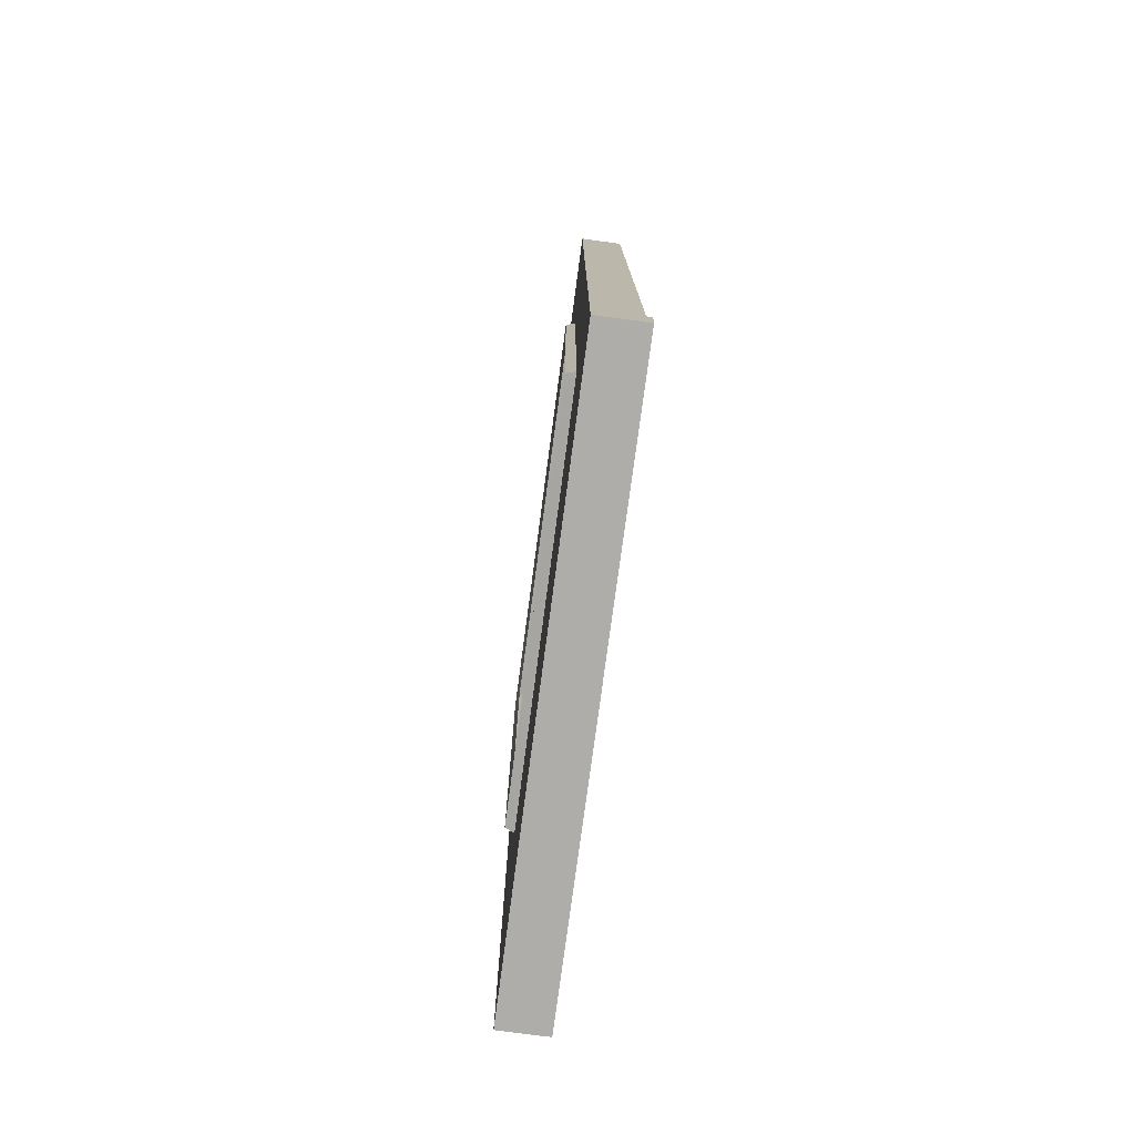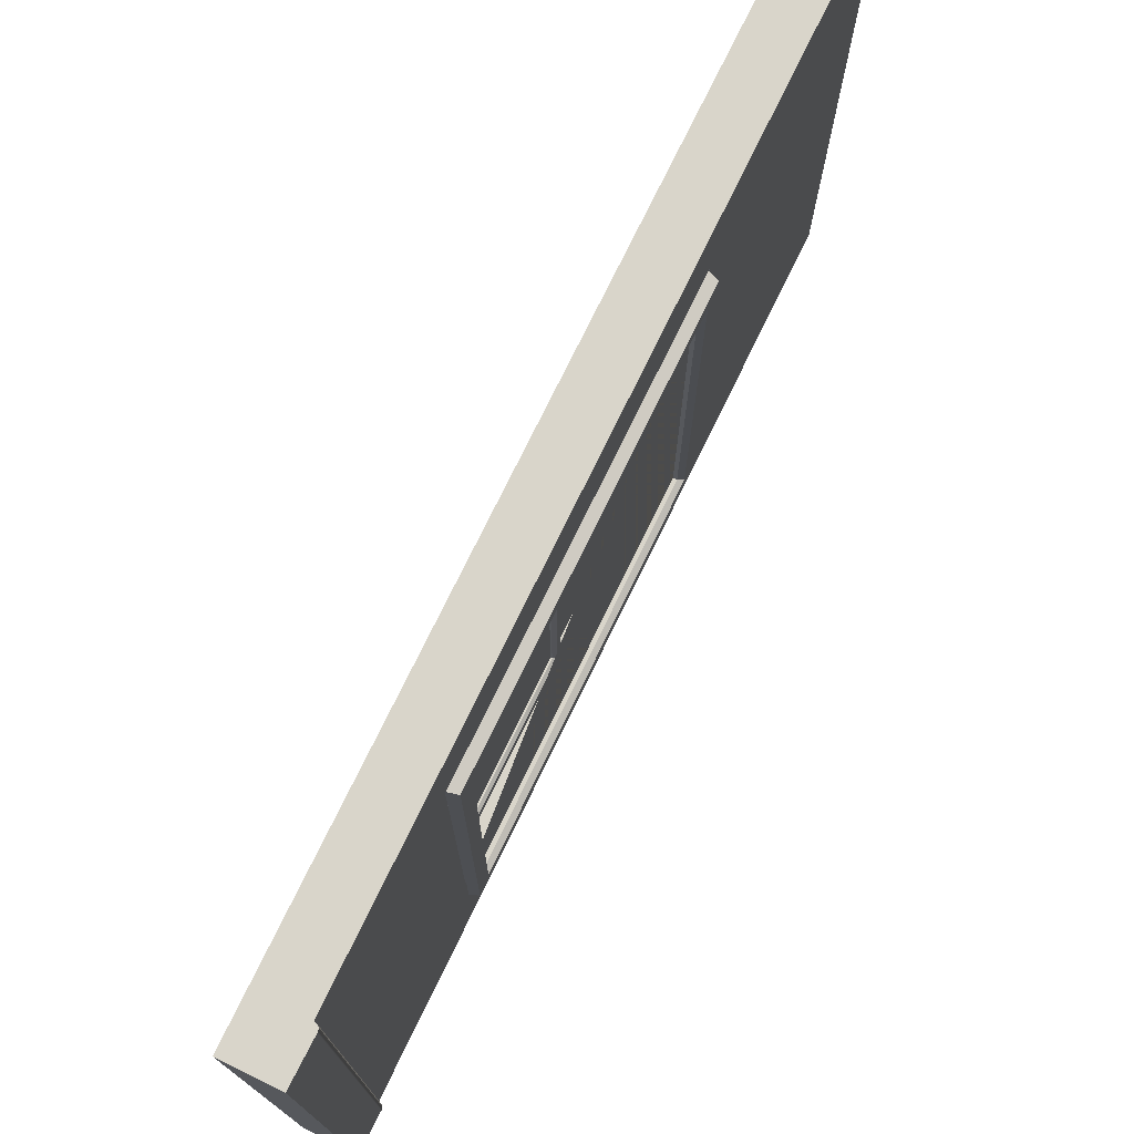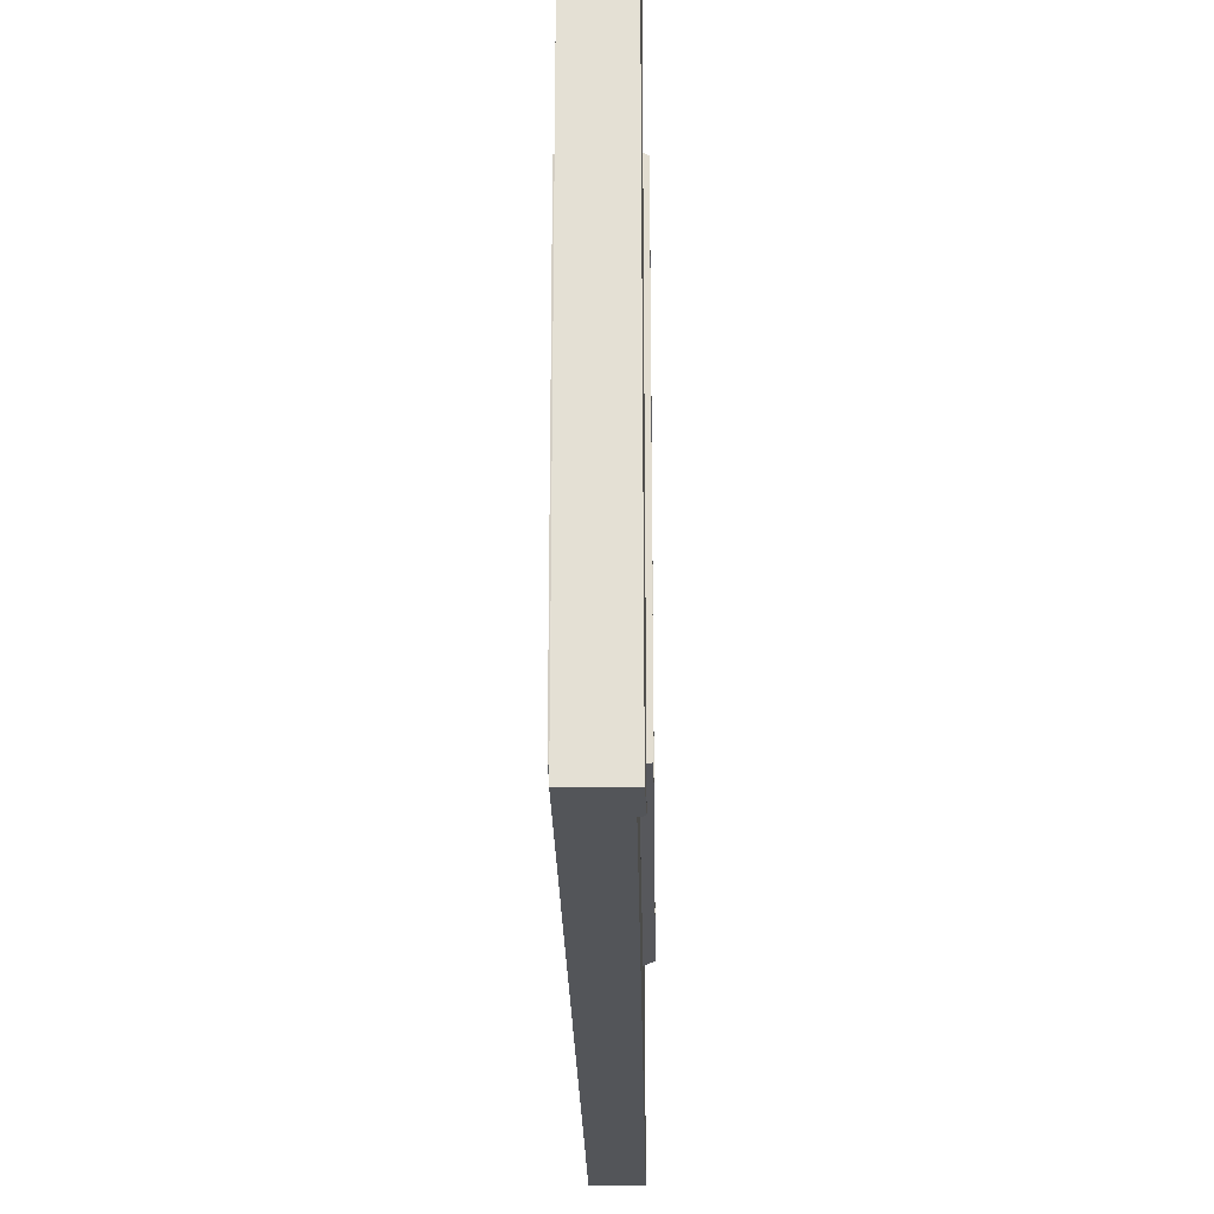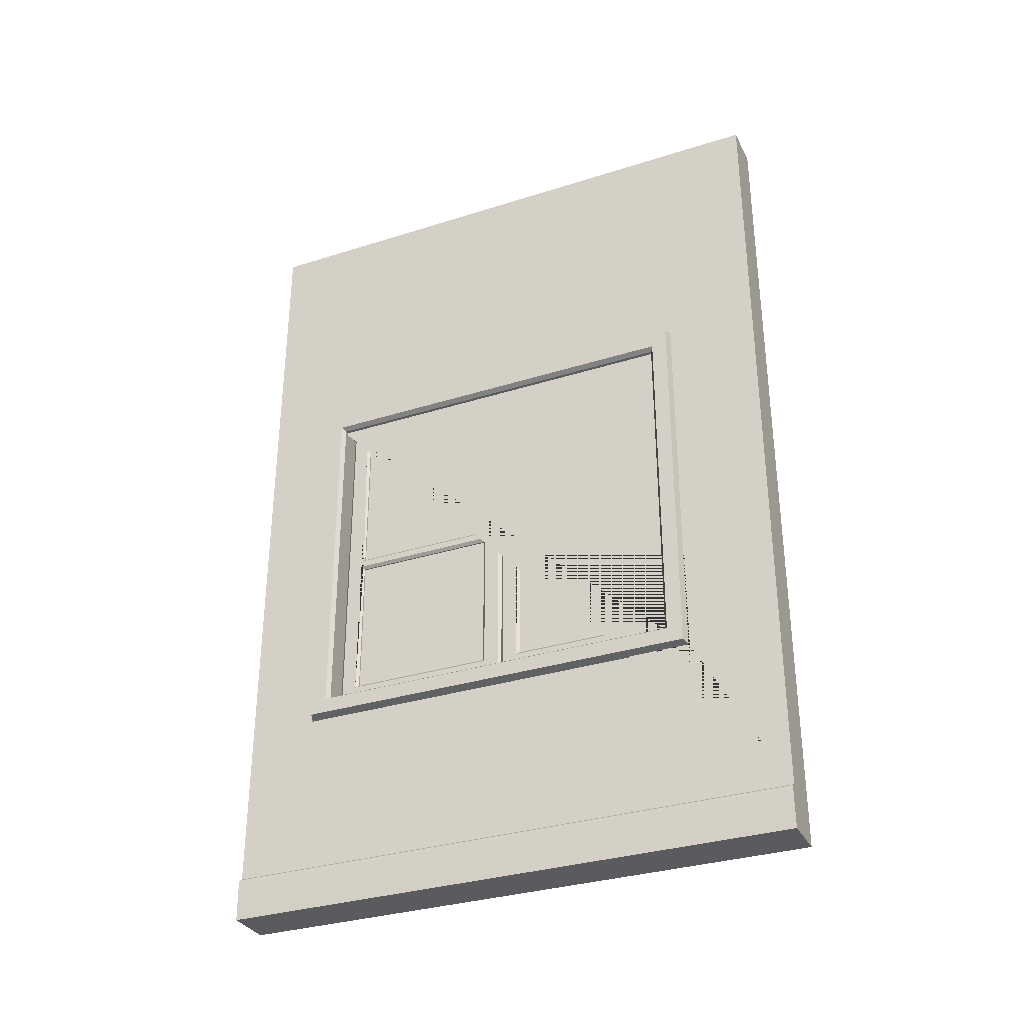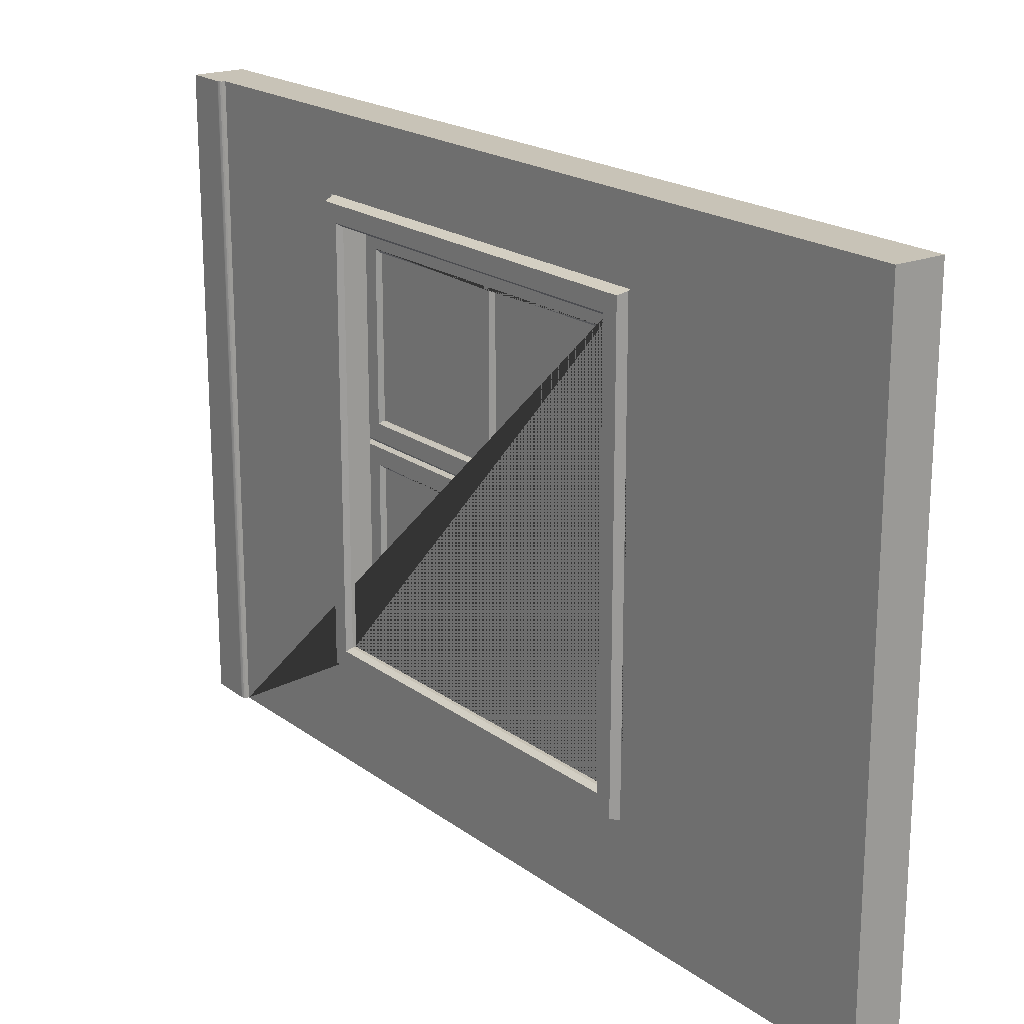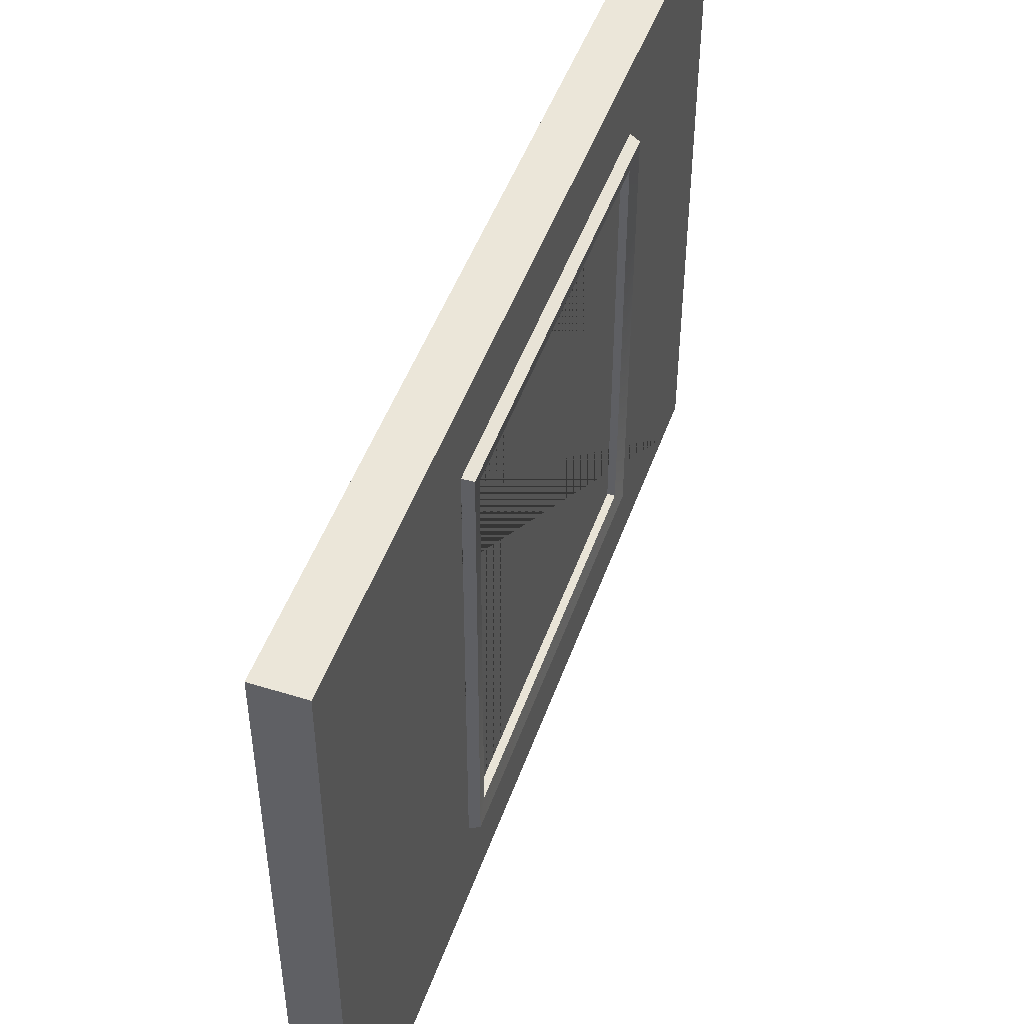
<metadata>
{"format":"obj","ext":"obj","renderer":"f3d","projection":"perspective","resolution":1024,"background":"white","views":[{"elev":-77.1,"azim":-7.6,"up":"+Y"},{"elev":74.6,"azim":25.9,"up":"+Z"},{"elev":-24.2,"azim":1.0,"up":"+Z"},{"elev":-32.7,"azim":113.7,"up":"+Y"},{"elev":19.7,"azim":143.1,"up":"+Z"},{"elev":48.3,"azim":-160.8,"up":"+Z"}]}
</metadata>
<code>
g default
v -914.5 14.23 -600.1
v -899.5 14.23 -600.1
v -899.5 0.2452 -600.1
v -914.5 0.2452 -600.1
v -914.5 14.61 -600.1
v -899.5 14.61 -600.1
v -914.5 15.31 -600.1
v -899.5 15.31 -600.1
v -898.5 13.98 -600.1
v -898.5 0.2452 -600.1
v -897.8 13.57 -600.1
v -898.1 0.2452 -600.1
v -898.5 14.36 -600.1
v -897.8 13.95 -600.1
v -898.5 15.06 -600.1
v -898.1 14.64 -600.1
v -914.5 14.23 -400.1
v -914.5 0.2452 -400.1
v -899.5 0.2452 -400.1
v -914.5 14.61 -400.1
v -914.5 15.31 -400.1
v -898.5 0.2452 -400.1
v -898.1 0.2452 -400.1
v -897.8 13.57 -400.1
v -897.8 13.95 -400.1
v -899.5 15.31 -400.1
v -898.5 15.06 -400.1
v -898.1 14.64 -400.1
v -914.5 276.9 -600.1
v -899.5 276.9 -600.1
v -914.5 205.3 -568.7
v -914.5 71.95 -568.7
v -899.5 71.95 -568.7
v -899.5 205.3 -568.7
v -914.5 71.95 -424.1
v -899.5 71.95 -424.1
v -899.5 14.23 -400.1
v -899.5 14.61 -400.1
v -898.5 13.98 -400.1
v -898.5 14.36 -400.1
v -914.5 205.3 -424.1
v -899.5 205.3 -424.1
v -899.5 276.9 -400.1
v -914.5 276.9 -400.1
v -899.5 294.2 -400.1
v -914.5 294.2 -400.1
v -899.5 294.2 -600.1
v -914.5 294.2 -600.1
g pCube1105
f 1 2 3 4
f 5 6 2 1
f 7 8 6 5
f 3 2 9 10
f 10 9 11 12
f 2 6 13 9
f 9 13 14 11
f 6 8 15 13
f 13 15 16 14
f 17 1 4 18
f 4 3 19 18
f 20 5 1 17
f 21 7 5 20
f 19 3 10 22
f 22 10 12 23
f 11 24 23 12
f 14 25 24 11
f 8 26 27 15
f 16 28 25 14
f 15 27 28 16
f 29 30 8 7
f 31 32 33 34
f 32 35 36 33
f 37 17 18 19
f 38 20 17 37
f 26 21 20 38
f 39 37 19 22
f 24 39 22 23
f 40 38 37 39
f 25 40 39 24
f 26 38 40 27
f 27 40 25 28
f 41 31 34 42
f 35 41 42 36
f 21 26 43 44
f 46 45 47 48
f 41 35 32 7 21 44
f 7 32 31 41 44 29
f 26 8 33 36 42 43
f 42 34 33 8 30 43
f 44 43 45 46
f 43 30 47 45
f 30 29 48 47
f 29 44 46 48
g default
v -907.2 79.72 -496.4
v -907.2 197.4 -496.4
v -907.2 197.4 -432.2
v -907.2 79.72 -432.2
v -907.2 79.72 -432.2
v -907.2 197.4 -432.2
v -907.2 197.4 -496.4
v -907.2 79.72 -496.4
v -905.2 138.5 -439.2
v -909.2 138.5 -439.4
v -909.2 138.5 -489.4
v -905.2 138.5 -489.2
v -906.2 79.72 -432.2
v -905.2 80.72 -433.2
v -906.2 138.5 -432.2
v -905.2 138.5 -433.2
v -906.2 197.4 -432.2
v -905.2 196.4 -433.2
v -906.2 197.4 -496.4
v -905.2 196.4 -495.4
v -906.2 138.5 -496.4
v -905.2 138.5 -495.4
v -906.2 79.72 -496.4
v -905.2 80.72 -495.4
v -906.1 140.5 -439.3
v -905.2 139.5 -438.2
v -906.2 140.5 -489.2
v -905.2 139.5 -490.2
v -905.2 191.5 -490.2
v -906.2 190.5 -489.2
v -905.2 191.5 -438.2
v -906.1 190.5 -439.3
v -905.2 85.58 -490.2
v -906.2 86.58 -489.2
v -905.2 85.61 -438.2
v -906.1 86.58 -439.3
v -906.2 136.2 -489.2
v -905.2 137.2 -490.2
v -906.1 136.2 -439.3
v -905.2 137.2 -438.2
v -908.2 79.72 -496.4
v -909.2 80.72 -495.4
v -908.2 138.5 -496.4
v -909.2 138.5 -495.4
v -908.2 197.4 -496.4
v -909.2 196.4 -495.4
v -908.2 197.4 -432.2
v -909.2 196.4 -433.2
v -908.2 138.5 -432.2
v -909.2 138.5 -433.2
v -908.2 79.72 -432.2
v -909.2 80.72 -433.2
v -909.2 139.5 -490.3
v -908.2 140.5 -489.3
v -909.2 139.5 -438.4
v -908.2 140.5 -439.4
v -909.2 191.5 -438.4
v -908.2 190.5 -439.4
v -909.2 191.5 -490.4
v -908.2 190.5 -489.3
v -909.2 85.58 -438.4
v -908.2 86.58 -439.4
v -909.2 85.61 -490.3
v -908.2 86.58 -489.3
v -909.2 137.3 -438.4
v -908.2 136.2 -439.4
v -909.2 137.2 -490.4
v -908.2 136.2 -489.3
g pCube1105 pCube943
f 61 62 64 63
f 62 61 71 72
f 63 64 66 65
f 65 66 68 67
f 67 68 70 69
f 69 70 72 71
f 73 74 76 75
f 74 73 80 79
f 75 76 77 78
f 78 77 79 80
f 81 82 84 83
f 82 81 86 85
f 83 84 87 88
f 85 86 88 87
f 68 66 79 77
f 57 74 79 66 64 62 83 88
f 62 72 81 83
f 86 81 72 70 68 77 76 60
f 74 57 60 76
f 86 60 57 88
f 89 90 92 91
f 90 89 99 100
f 91 92 94 93
f 93 94 96 95
f 95 96 98 97
f 97 98 100 99
f 101 102 108 107
f 102 101 103 104
f 104 103 105 106
f 106 105 107 108
f 109 110 112 111
f 110 109 113 114
f 111 112 116 115
f 114 113 115 116
f 103 58 113 109 100 98 96 105
f 96 94 107 105
f 115 59 101 107 94 92 90 111
f 90 100 109 111
f 101 59 58 103
f 113 58 59 115
f 63 65 54 51 95 97 99 52 53 61
f 49 56 71 61 53 52 99 89
f 114 116 85 87
f 116 112 82 85
f 108 102 75 78
f 102 104 73 75
f 106 108 78 80
f 104 106 80 73
f 110 114 87 84
f 112 110 84 82
f 55 50 93 95 51 54 65 67
f 91 93 50 55 67 69 71 56 49 89
g default
v -907.7 140.4 -439.2
v -906.7 140.4 -439.2
v -907.7 190.4 -439.2
v -906.7 190.4 -439.2
v -907.7 190.4 -489.2
v -906.7 190.4 -489.2
v -907.7 140.4 -489.2
v -906.7 140.4 -489.2
g pCube1105 pCube943 pCube939
f 117 118 120 119
f 119 120 122 121
f 121 122 124 123
f 123 124 118 117
f 118 124 122 120
f 123 117 119 121
g default
v -907.7 86.35 -439.2
v -906.7 86.35 -439.2
v -907.7 136.4 -439.2
v -906.7 136.4 -439.2
v -907.7 136.4 -489.2
v -906.7 136.4 -489.2
v -907.7 86.35 -489.2
v -906.7 86.35 -489.2
g pCube1105 pCube943 pCube940
f 125 126 128 127
f 127 128 130 129
f 129 130 132 131
f 131 132 126 125
f 126 132 130 128
f 131 125 127 129
g default
v -907.2 79.72 -560.7
v -907.2 197.4 -560.7
v -907.2 197.4 -496.4
v -907.2 79.72 -496.4
v -907.2 79.72 -496.4
v -907.2 197.4 -496.4
v -907.2 197.4 -560.7
v -907.2 79.72 -560.7
v -905.2 138.5 -503.5
v -909.2 138.5 -503.7
v -909.2 138.5 -553.6
v -905.2 138.5 -553.4
v -906.2 79.72 -496.4
v -905.2 80.72 -497.4
v -906.2 138.5 -496.4
v -905.2 138.5 -497.4
v -906.2 197.4 -496.4
v -905.2 196.4 -497.4
v -906.2 197.4 -560.7
v -905.2 196.4 -559.7
v -906.2 138.5 -560.7
v -905.2 138.5 -559.7
v -906.2 79.72 -560.7
v -905.2 80.72 -559.7
v -906.1 140.5 -503.6
v -905.2 139.5 -502.5
v -906.2 140.5 -553.5
v -905.2 139.5 -554.5
v -905.2 191.5 -554.5
v -906.2 190.5 -553.5
v -905.2 191.5 -502.5
v -906.1 190.5 -503.6
v -905.2 85.58 -554.4
v -906.2 86.58 -553.5
v -905.2 85.61 -502.5
v -906.1 86.58 -503.6
v -906.2 136.2 -553.5
v -905.2 137.2 -554.4
v -906.1 136.2 -503.6
v -905.2 137.2 -502.5
v -908.2 79.72 -560.7
v -909.2 80.72 -559.7
v -908.2 138.5 -560.7
v -909.2 138.5 -559.7
v -908.2 197.4 -560.7
v -909.2 196.4 -559.7
v -908.2 197.4 -496.4
v -909.2 196.4 -497.4
v -908.2 138.5 -496.4
v -909.2 138.5 -497.4
v -908.2 79.72 -496.4
v -909.2 80.72 -497.4
v -909.2 139.5 -554.6
v -908.2 140.5 -553.6
v -909.2 139.5 -502.7
v -908.2 140.5 -503.7
v -909.2 191.5 -502.7
v -908.2 190.5 -503.7
v -909.2 191.5 -554.6
v -908.2 190.5 -553.6
v -909.2 85.58 -502.7
v -908.2 86.58 -503.7
v -909.2 85.61 -554.6
v -908.2 86.58 -553.6
v -909.2 137.3 -502.7
v -908.2 136.2 -503.7
v -909.2 137.2 -554.6
v -908.2 136.2 -553.6
g pCube1105 pCube942
f 145 146 148 147
f 146 145 155 156
f 147 148 150 149
f 149 150 152 151
f 151 152 154 153
f 153 154 156 155
f 157 158 160 159
f 158 157 164 163
f 159 160 161 162
f 162 161 163 164
f 165 166 168 167
f 166 165 170 169
f 167 168 171 172
f 169 170 172 171
f 152 150 163 161
f 141 158 163 150 148 146 167 172
f 146 156 165 167
f 170 165 156 154 152 161 160 144
f 158 141 144 160
f 170 144 141 172
f 173 174 176 175
f 174 173 183 184
f 175 176 178 177
f 177 178 180 179
f 179 180 182 181
f 181 182 184 183
f 185 186 192 191
f 186 185 187 188
f 188 187 189 190
f 190 189 191 192
f 193 194 196 195
f 194 193 197 198
f 195 196 200 199
f 198 197 199 200
f 187 142 197 193 184 182 180 189
f 180 178 191 189
f 199 143 185 191 178 176 174 195
f 174 184 193 195
f 185 143 142 187
f 197 142 143 199
f 147 149 138 135 179 181 183 136 137 145
f 133 140 155 145 137 136 183 173
f 198 200 169 171
f 200 196 166 169
f 192 186 159 162
f 186 188 157 159
f 190 192 162 164
f 188 190 164 157
f 194 198 171 168
f 196 194 168 166
f 139 134 177 179 135 138 149 151
f 175 177 134 139 151 153 155 140 133 173
g default
v -907.7 140.4 -503.5
v -906.7 140.4 -503.5
v -907.7 190.4 -503.5
v -906.7 190.4 -503.5
v -907.7 190.4 -553.5
v -906.7 190.4 -553.5
v -907.7 140.4 -553.5
v -906.7 140.4 -553.5
g pCube1105 pCube942 pCube939
f 201 202 204 203
f 203 204 206 205
f 205 206 208 207
f 207 208 202 201
f 202 208 206 204
f 207 201 203 205
g default
v -907.7 86.35 -503.5
v -906.7 86.35 -503.5
v -907.7 136.4 -503.5
v -906.7 136.4 -503.5
v -907.7 136.4 -553.5
v -906.7 136.4 -553.5
v -907.7 86.35 -553.5
v -906.7 86.35 -553.5
g pCube1105 pCube942 pCube940
f 209 210 212 211
f 211 212 214 213
f 213 214 216 215
f 215 216 210 209
f 210 216 214 212
f 215 209 211 213
g default
v -900.4 72.05 -424.3
v -896.6 73.21 -425.5
v -900.4 205 -424.3
v -896.6 203.9 -425.5
v -900.4 205 -568.5
v -896.6 203.9 -567.3
v -900.4 72.05 -568.5
v -896.6 73.23 -567.3
v -896.6 78.48 -561.9
v -898.3 79.6 -560.7
v -896.6 78.5 -431
v -898.3 79.6 -432.1
v -896.6 198.6 -561.9
v -898.3 197.5 -560.7
v -896.6 198.6 -431
v -898.3 197.5 -432.1
v -917.7 72.98 -425.3
v -914.7 72.05 -424.3
v -917.7 204.1 -425.3
v -914.7 205 -424.3
v -917.7 204.1 -567.6
v -914.7 205 -568.5
v -917.7 72.99 -567.6
v -914.7 72.05 -568.5
v -916.8 78.72 -561.7
v -913.6 79.6 -560.7
v -916.8 78.71 -431.2
v -913.6 79.6 -432.1
v -916.8 198.4 -431.2
v -913.6 197.5 -432.1
v -916.8 198.4 -561.7
v -913.6 197.5 -560.7
g pCube1105 pCube945
f 217 218 220 219
f 218 217 223 224
f 219 220 222 221
f 221 222 224 223
f 225 226 228 227
f 226 225 229 230
f 227 228 232 231
f 230 229 231 232
f 218 224 225 227
f 224 222 229 225
f 222 220 231 229
f 220 218 227 231
f 233 234 236 235
f 234 233 239 240
f 235 236 238 237
f 237 238 240 239
f 241 242 248 247
f 242 241 243 244
f 244 243 245 246
f 246 245 247 248
f 239 233 243 241
f 233 235 245 243
f 235 237 247 245
f 237 239 241 247
f 234 217 219 236
f 236 219 221 238
f 238 221 223 240
f 240 223 217 234
f 230 232 246 248
f 226 230 248 242
f 232 228 244 246
f 228 226 242 244

</code>
